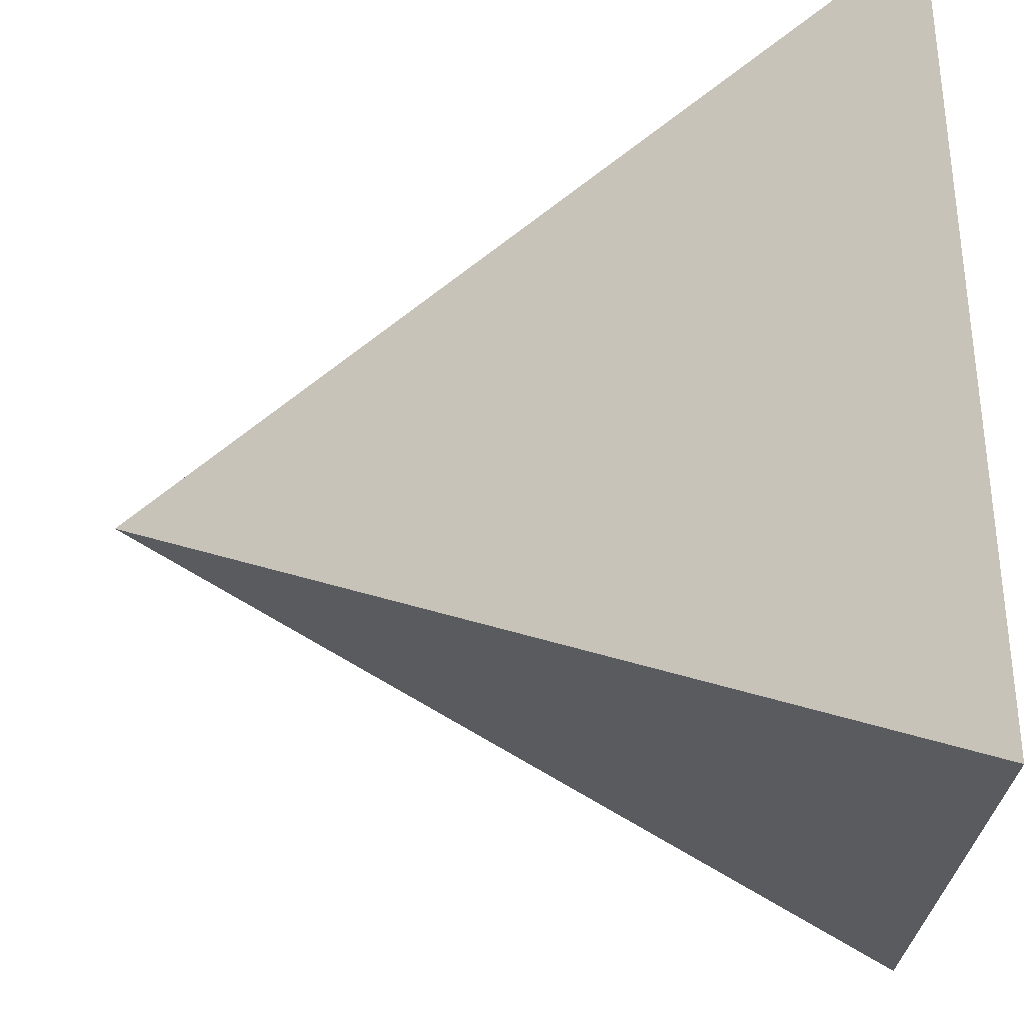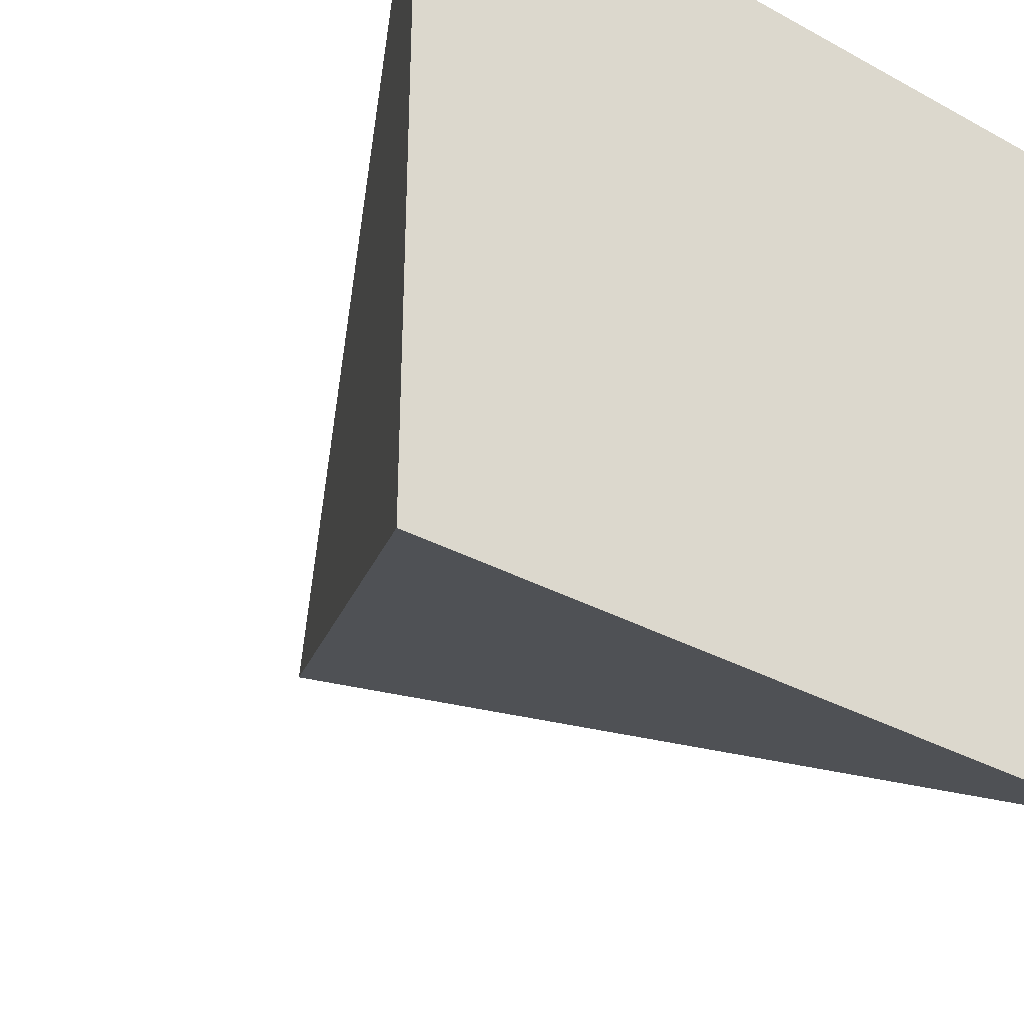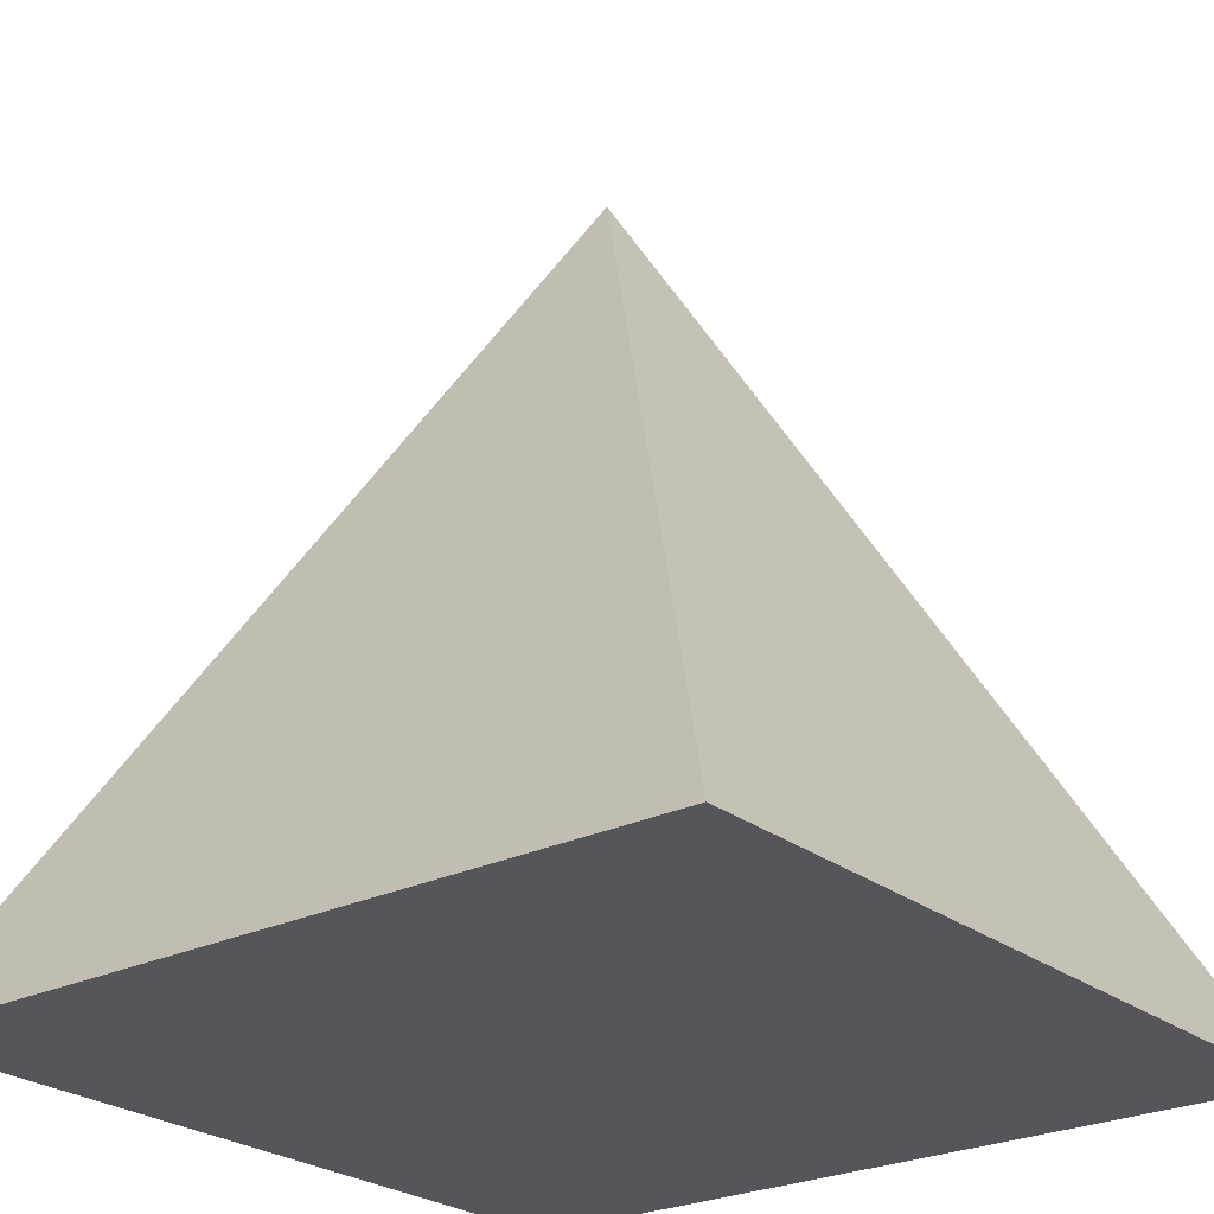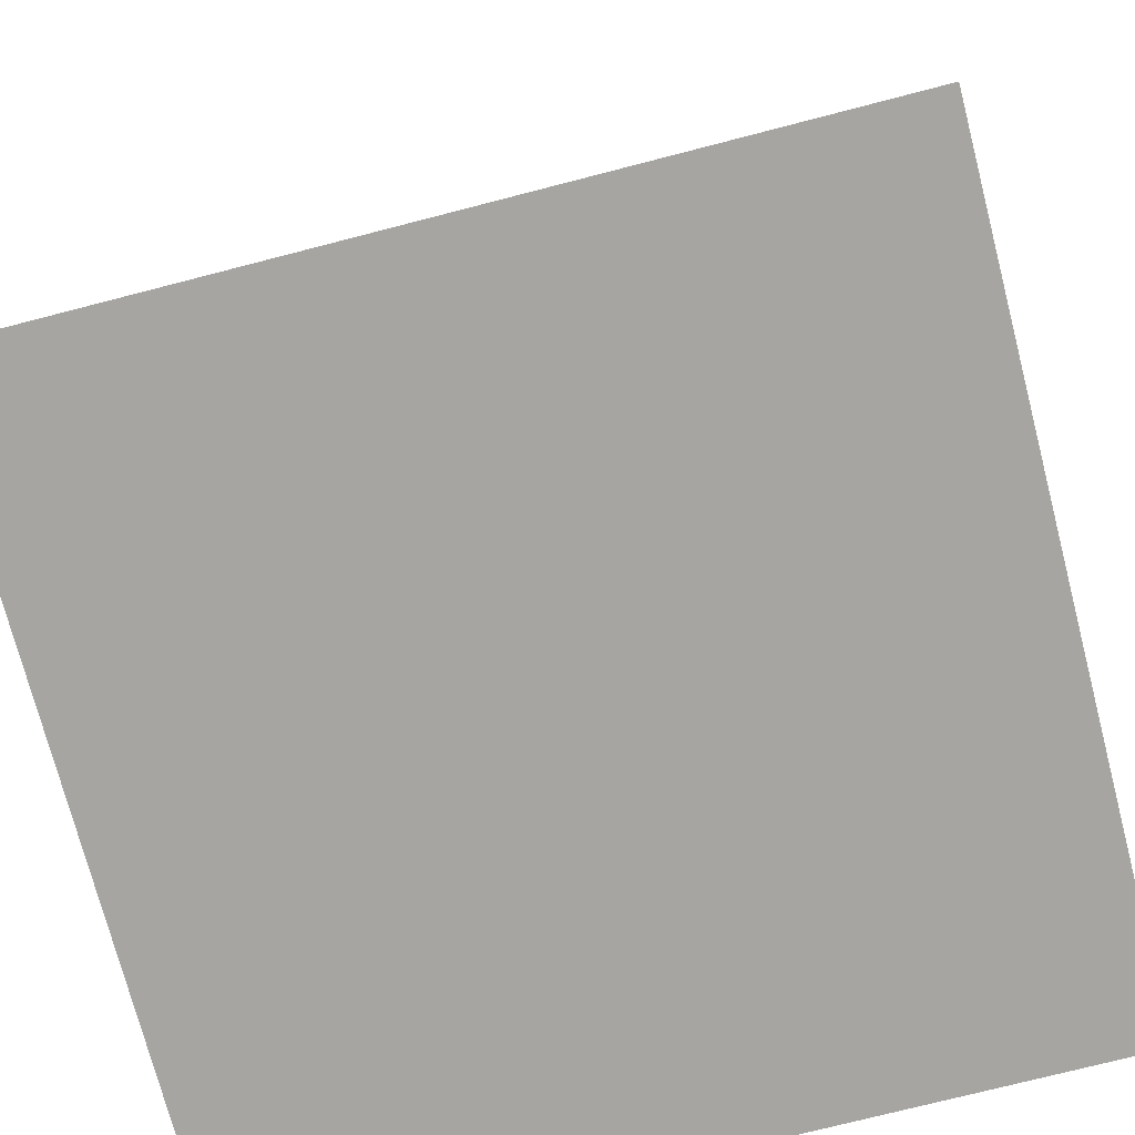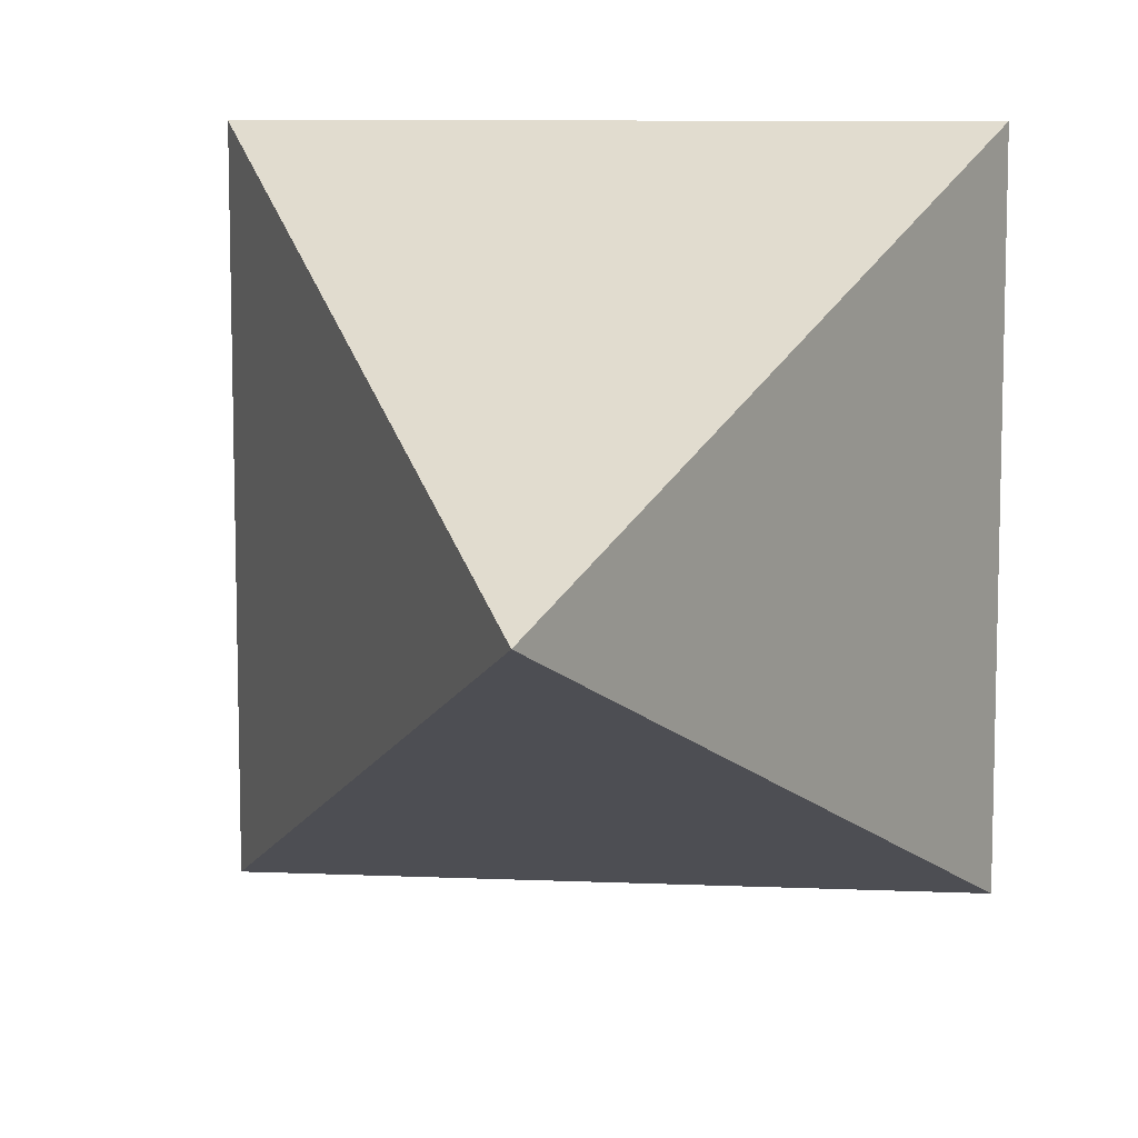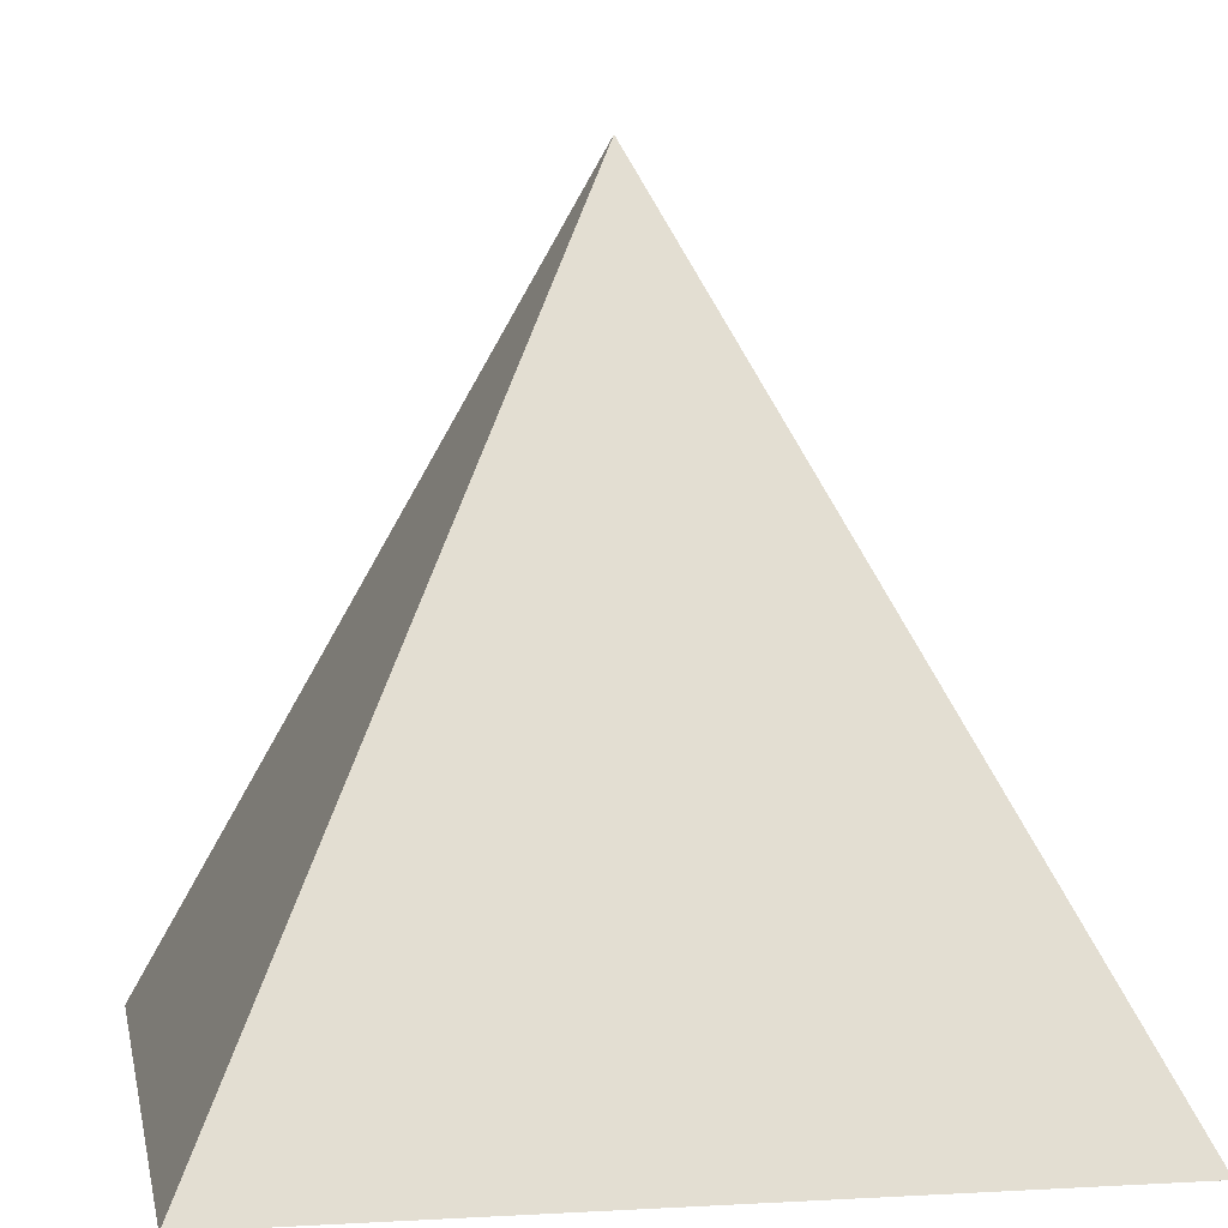
<metadata>
{"format":"obj","ext":"obj","renderer":"f3d","projection":"perspective","resolution":1024,"background":"white","views":[{"elev":68.2,"azim":-92.6,"up":"+Z"},{"elev":-34.6,"azim":-36.2,"up":"+Z"},{"elev":-25.1,"azim":38.6,"up":"+Y"},{"elev":-73.8,"azim":-75.5,"up":"+Y"},{"elev":9.0,"azim":-173.6,"up":"+Z"},{"elev":4.7,"azim":-10.4,"up":"+Y"}]}
</metadata>
<code>
o Cylinder.001_Cylinder.005
v -0.1904 -0.09519 0.1904
v 0 0.2856 0
v -0.1904 -0.09519 -0.1904
v 0.1904 -0.09519 -0.1904
v 0.1904 -0.09519 0.1904
f 1 2 3
f 3 4 5 1
f 5 2 1
f 4 2 5
f 3 2 4

</code>
